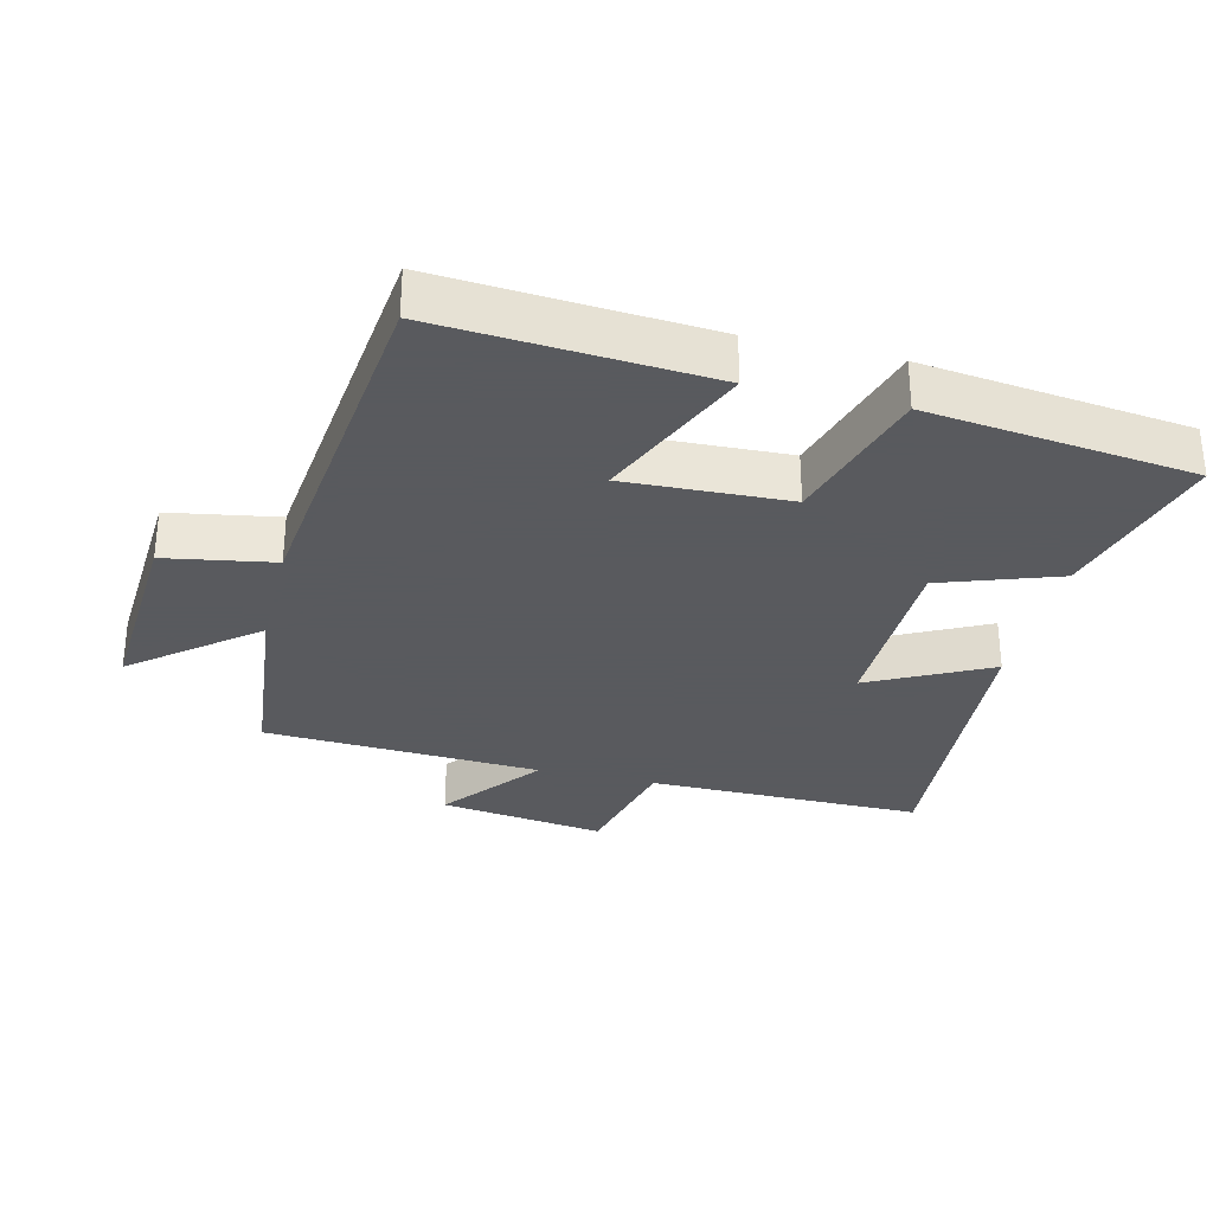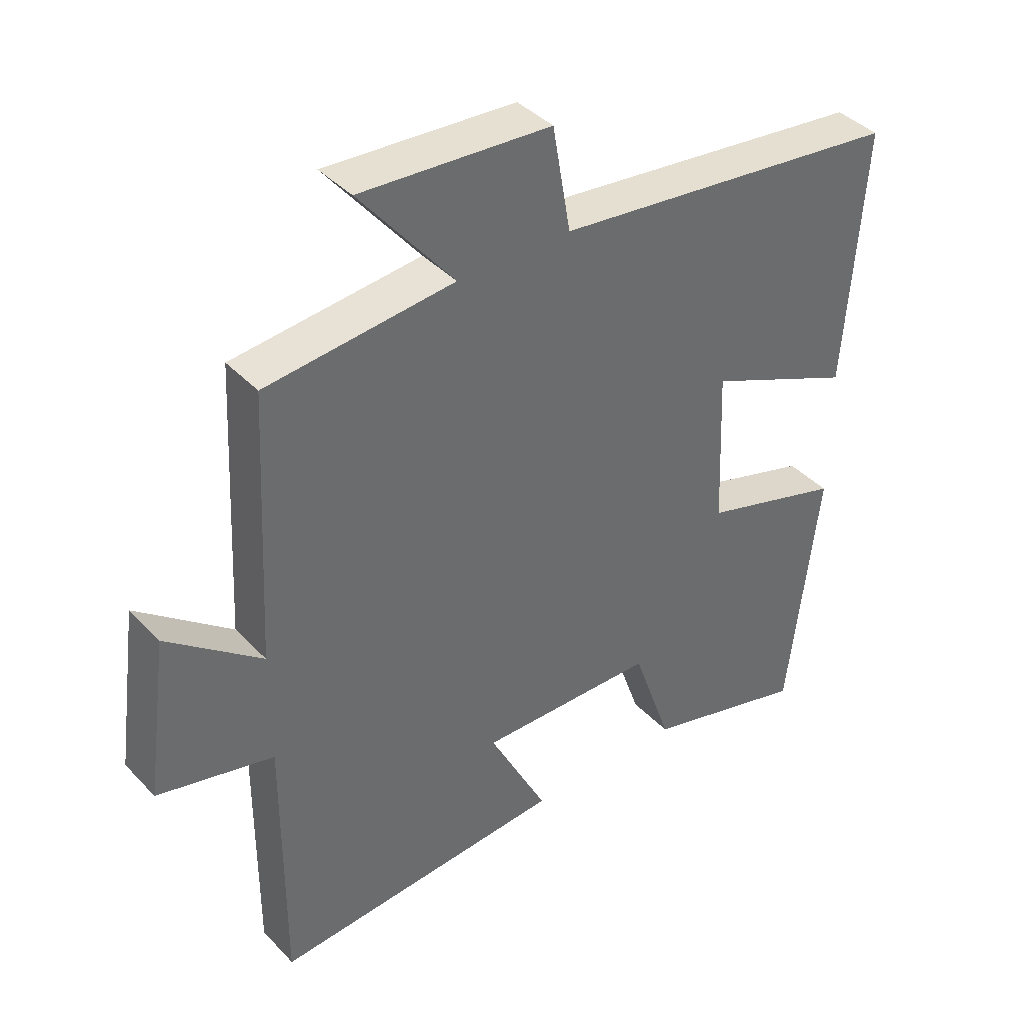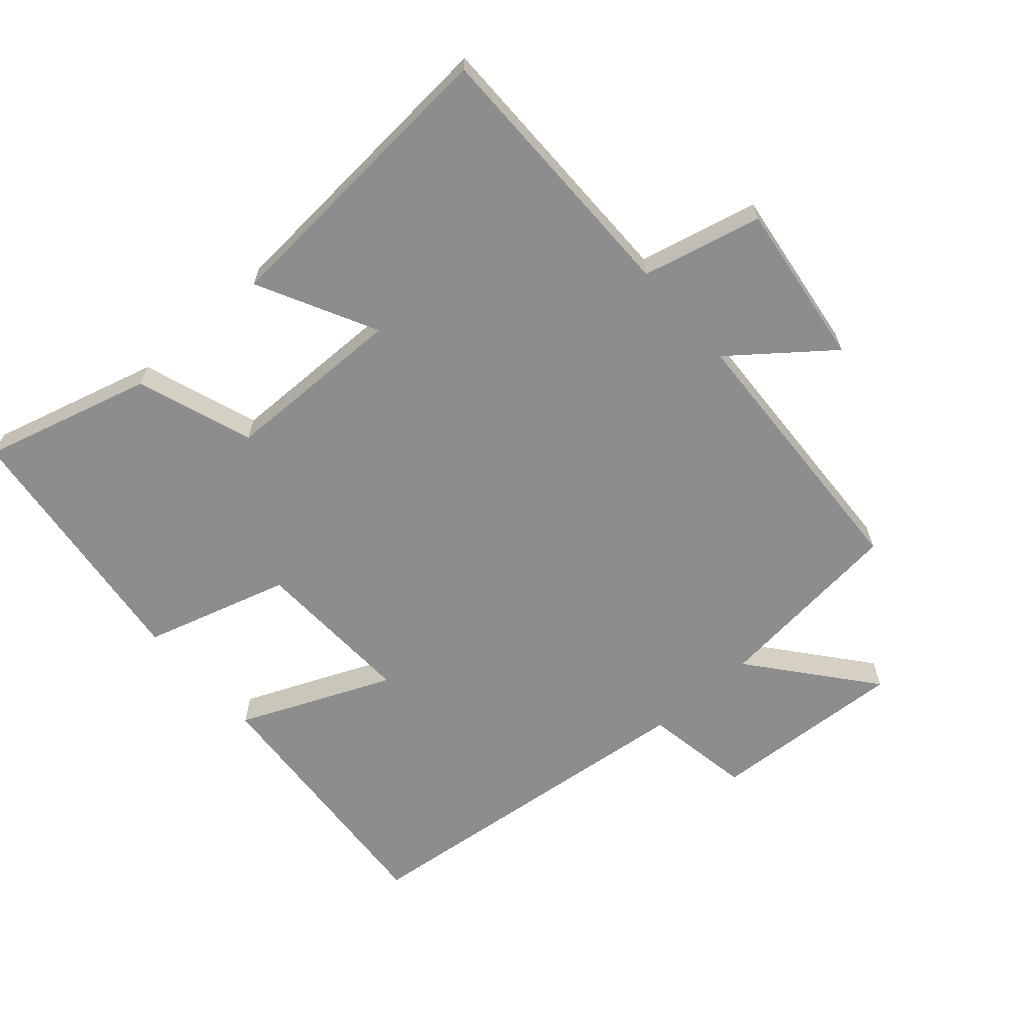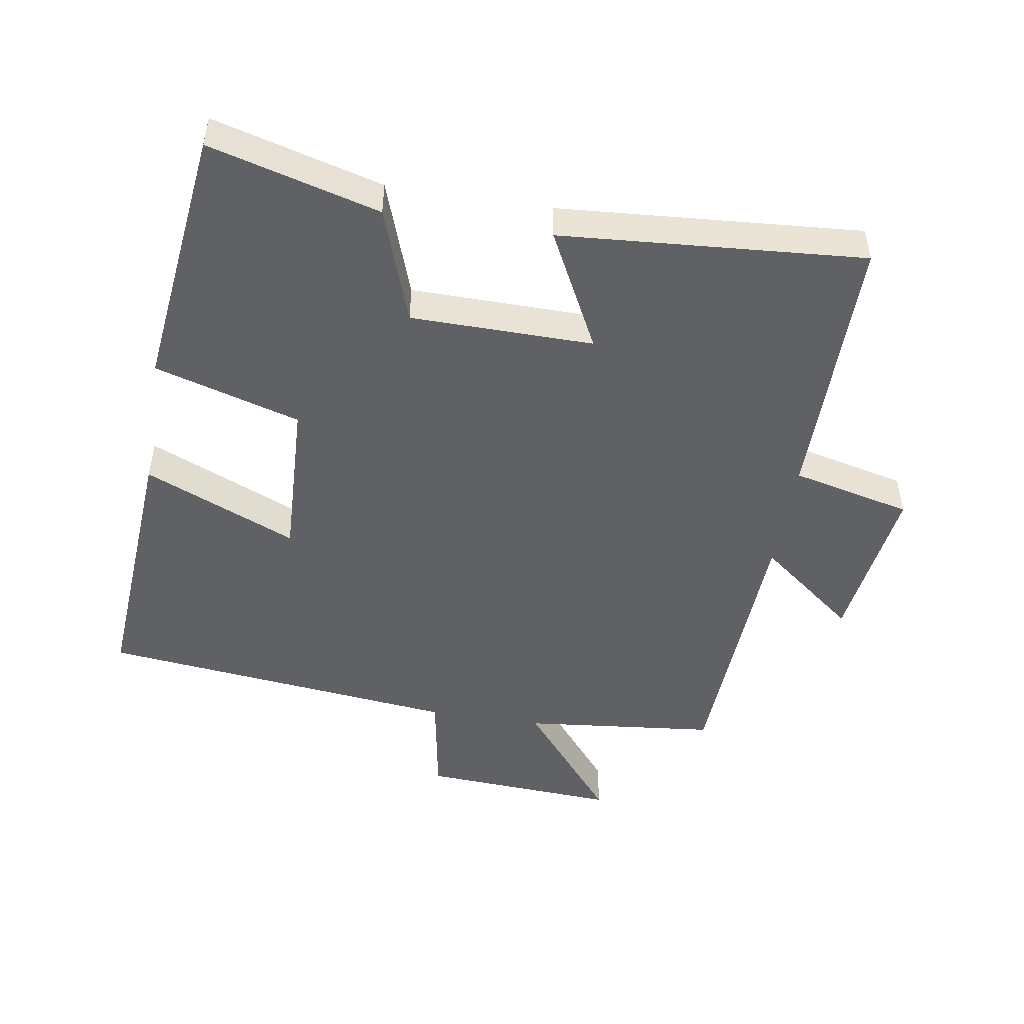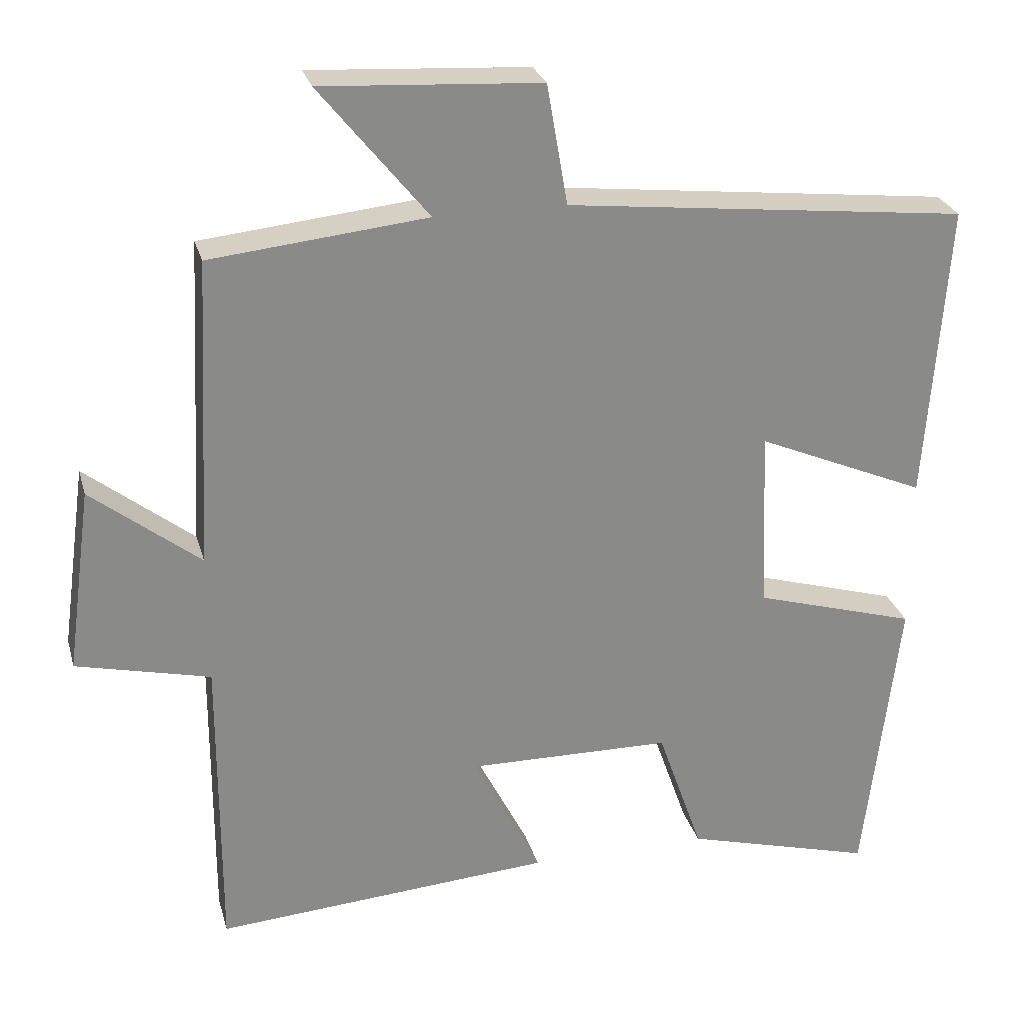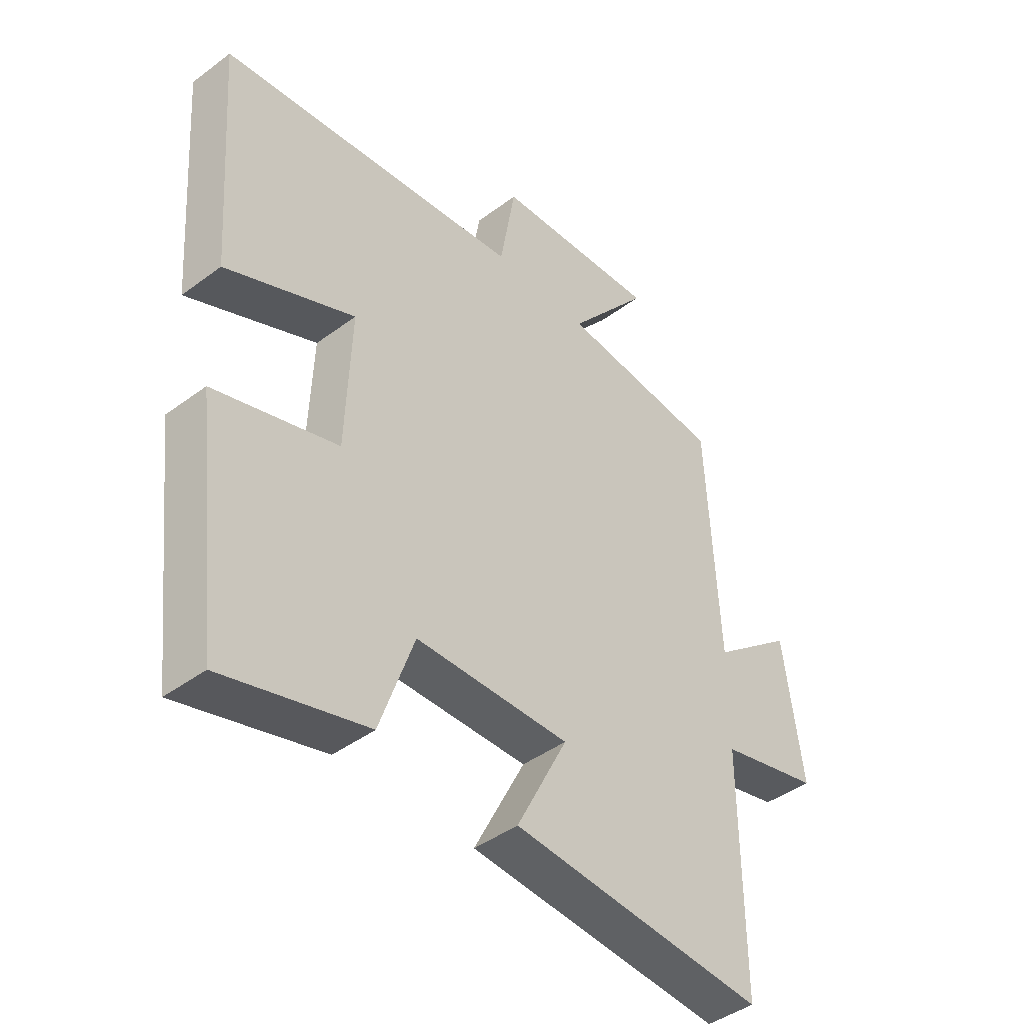
<metadata>
{"format":"obj","ext":"obj","renderer":"f3d","projection":"perspective","resolution":1024,"background":"white","views":[{"elev":-31.2,"azim":76.3,"up":"+Y"},{"elev":39.8,"azim":-38.3,"up":"+Z"},{"elev":-64.6,"azim":-138.6,"up":"+Y"},{"elev":-48.7,"azim":170.9,"up":"+Y"},{"elev":26.7,"azim":-14.6,"up":"+Z"},{"elev":-43.3,"azim":131.4,"up":"+Z"}]}
</metadata>
<code>
v -0.479 0.07 0.47
v -0.188 0.07 0.5
v -0.334 0.07 0.68
v -0.04 0.07 0.662
v -0.012 0.07 0.5
v 0.529 0.07 0.439
v 0.5 0.07 0.037
v 0.271 0.07 0.136
v 0.281 0.07 -0.108
v 0.5 0.07 -0.173
v 0.453 0.07 -0.57
v 0.198 0.07 -0.5
v 0.137 0.07 -0.325
v -0.137 0.07 -0.321
v -0.046 0.07 -0.5
v -0.501 0.07 -0.533
v -0.5 0.07 -0.121
v -0.68 0.07 -0.078
v -0.646 0.07 0.17
v -0.5 0.07 0.055
v -0.479 0 0.47
v -0.188 0 0.5
v -0.334 0 0.68
v -0.04 0 0.662
v -0.012 0 0.5
v 0.529 0 0.439
v 0.5 0 0.037
v 0.271 0 0.136
v 0.281 0 -0.108
v 0.5 0 -0.173
v 0.453 0 -0.57
v 0.198 0 -0.5
v 0.137 0 -0.325
v -0.137 0 -0.321
v -0.046 0 -0.5
v -0.501 0 -0.533
v -0.5 0 -0.121
v -0.68 0 -0.078
v -0.646 0 0.17
v -0.5 0 0.055
f 17 18 19 20
f 17 20 1 2
f 14 15 16 17
f 13 14 17 2
f 11 12 13
f 10 11 13
f 9 10 13
f 8 9 13 2
f 7 8 2
f 6 7 2
f 5 6 2
f 2 3 4 5
f 40 39 38 37
f 22 21 40 37
f 37 36 35 34
f 22 37 34 33
f 33 32 31
f 33 31 30
f 33 30 29
f 22 33 29 28
f 22 28 27
f 22 27 26
f 22 26 25
f 25 24 23 22
f 1 21 22 2
f 2 22 23 3
f 3 23 24 4
f 4 24 25 5
f 5 25 26 6
f 6 26 27 7
f 7 27 28 8
f 8 28 29 9
f 9 29 30 10
f 10 30 31 11
f 11 31 32 12
f 12 32 33 13
f 13 33 34 14
f 14 34 35 15
f 15 35 36 16
f 16 36 37 17
f 17 37 38 18
f 18 38 39 19
f 19 39 40 20
f 20 40 21 1

</code>
